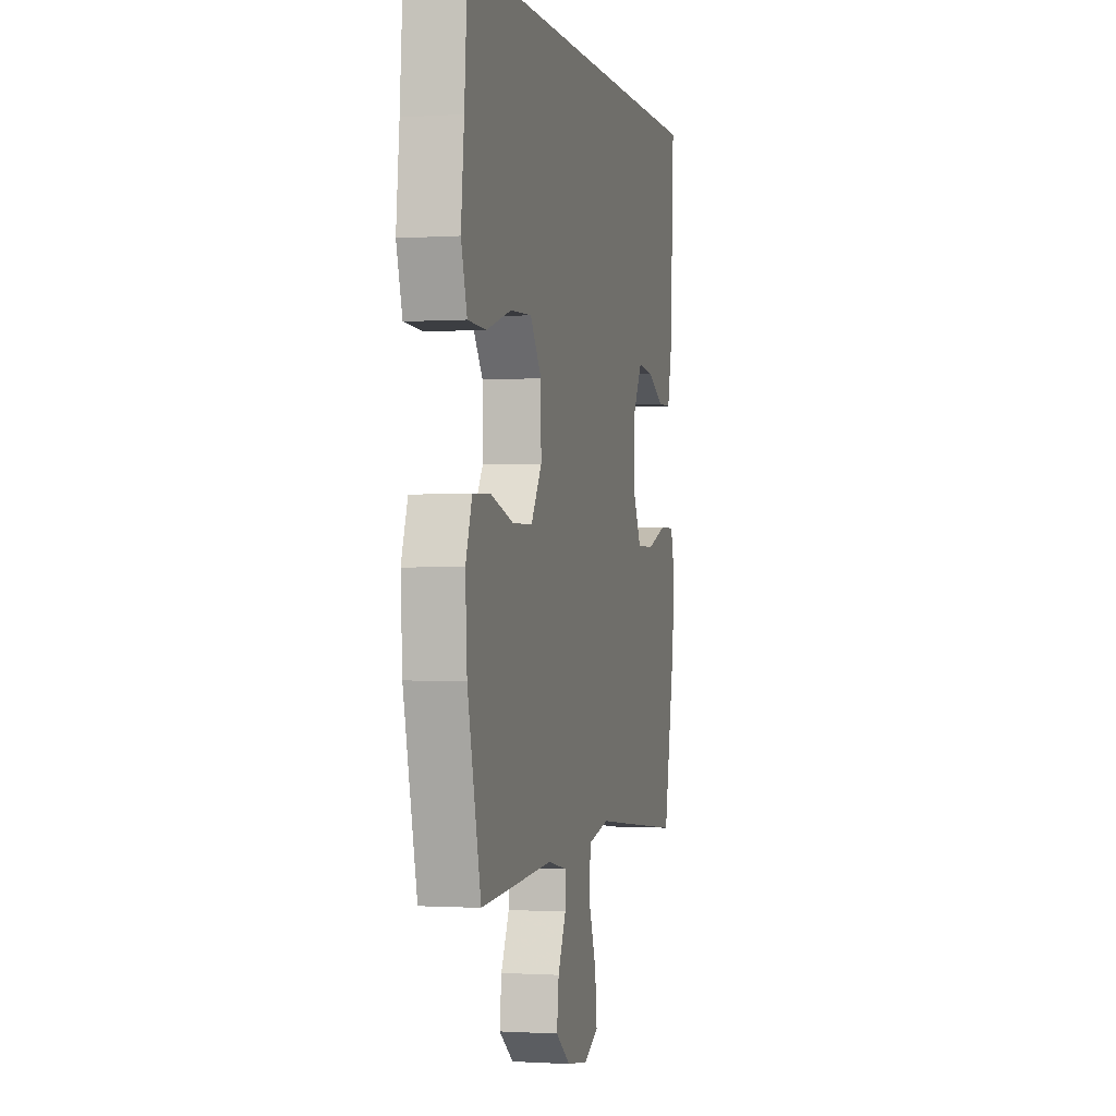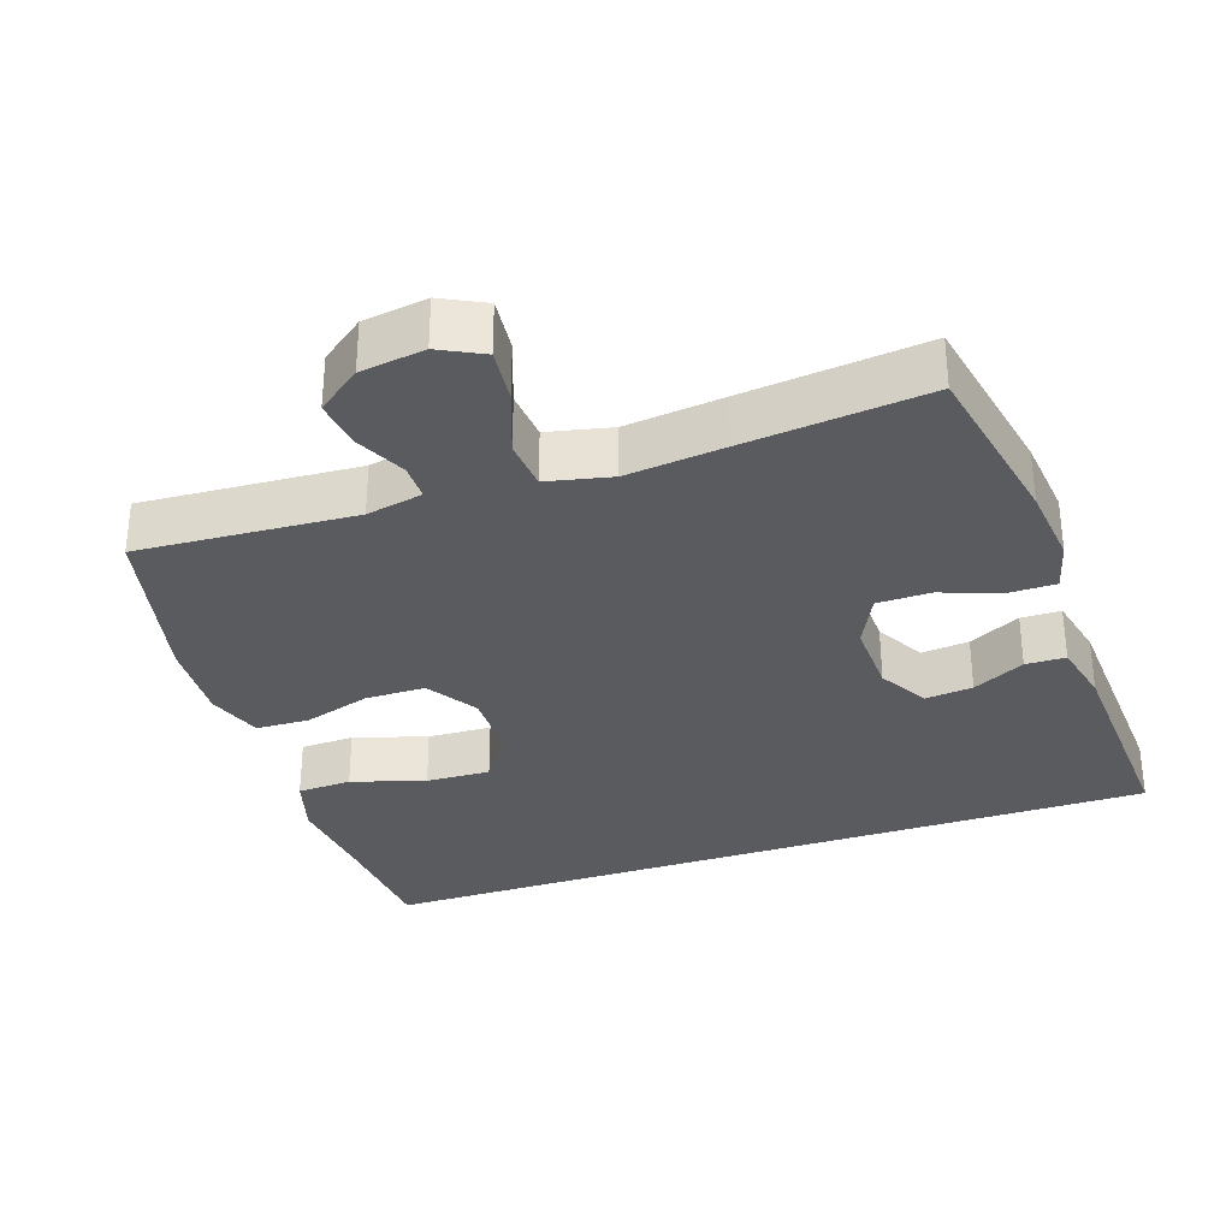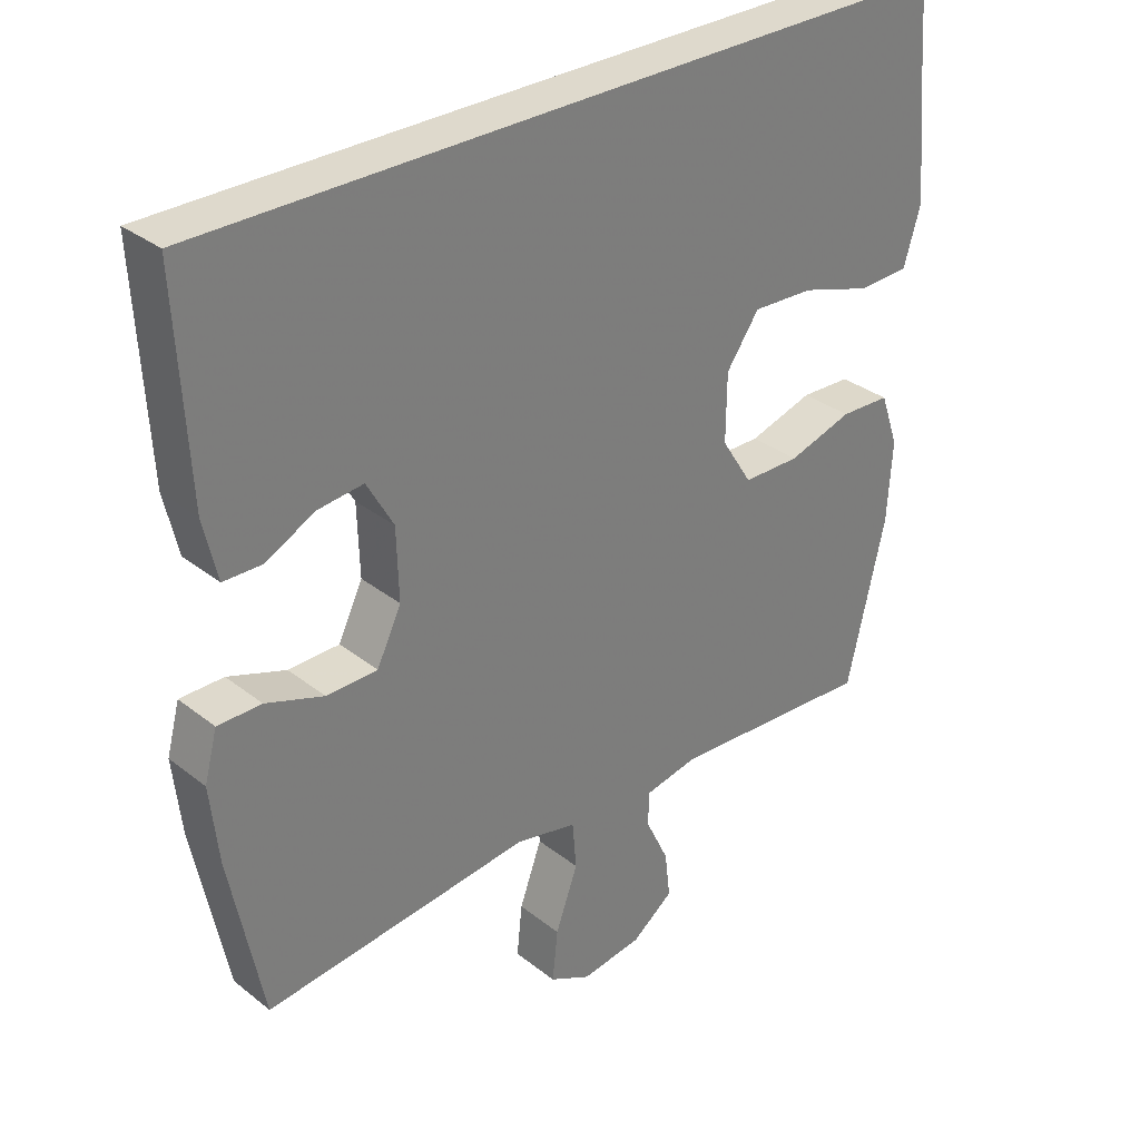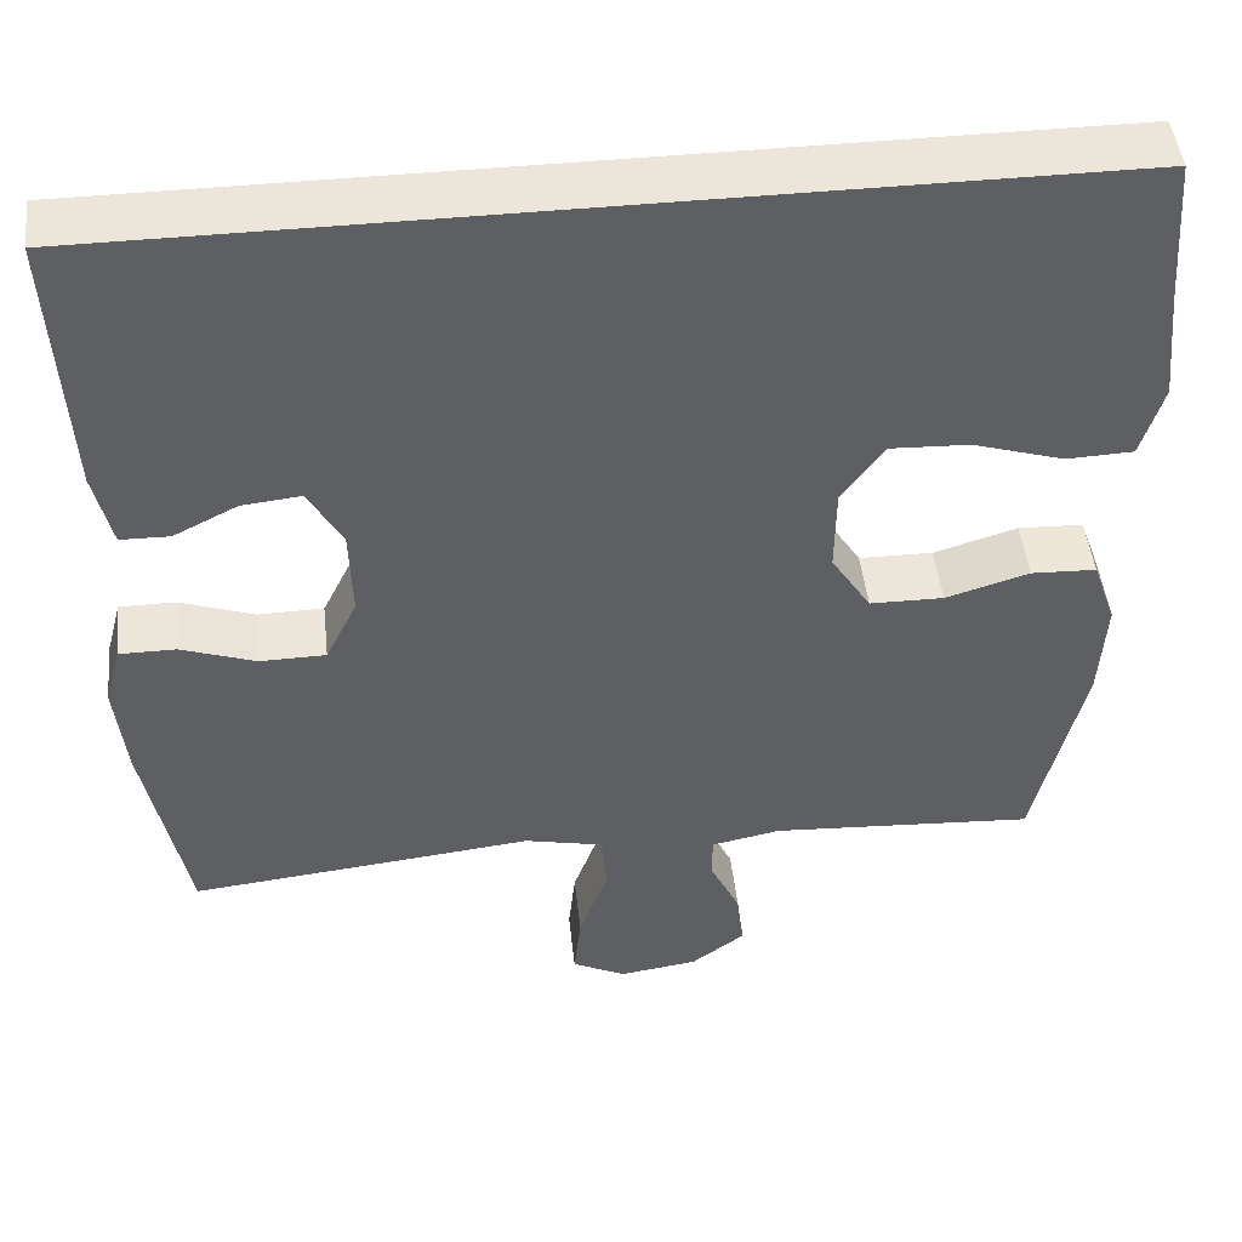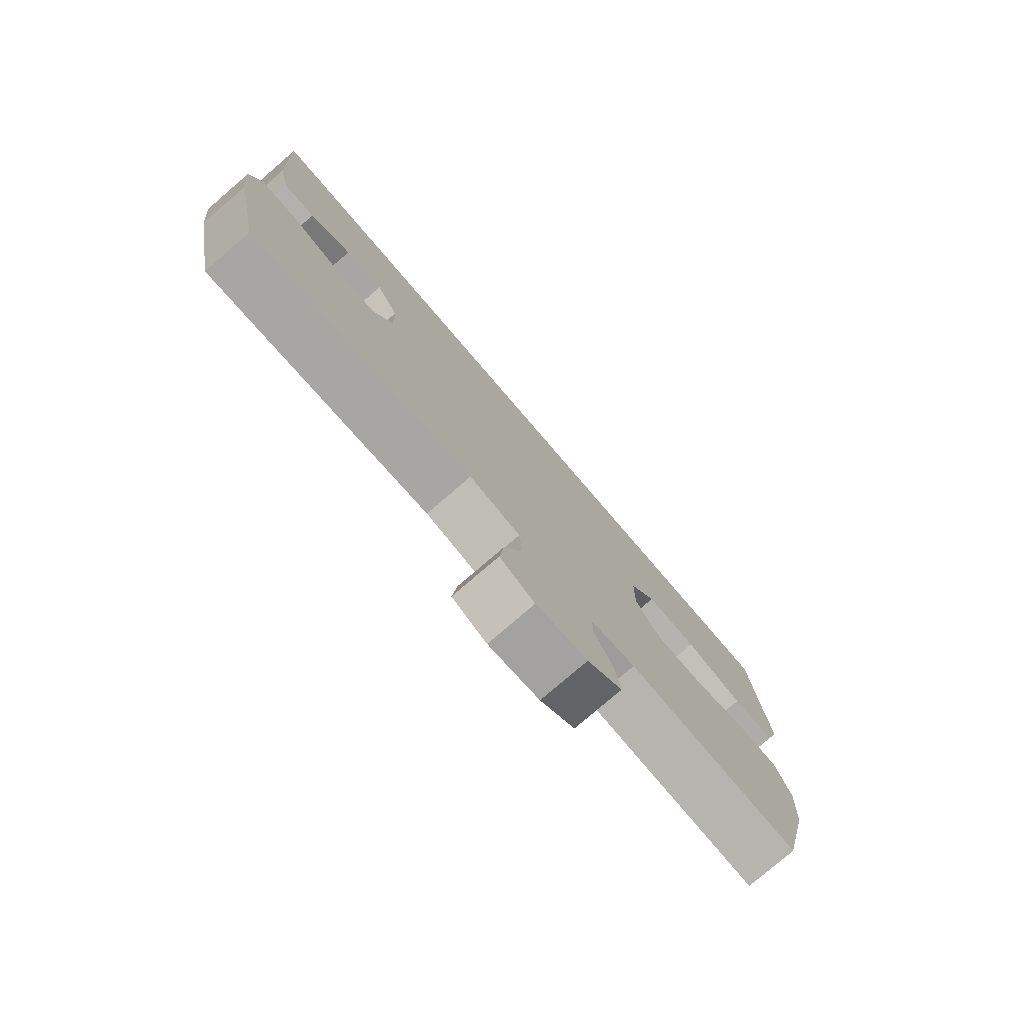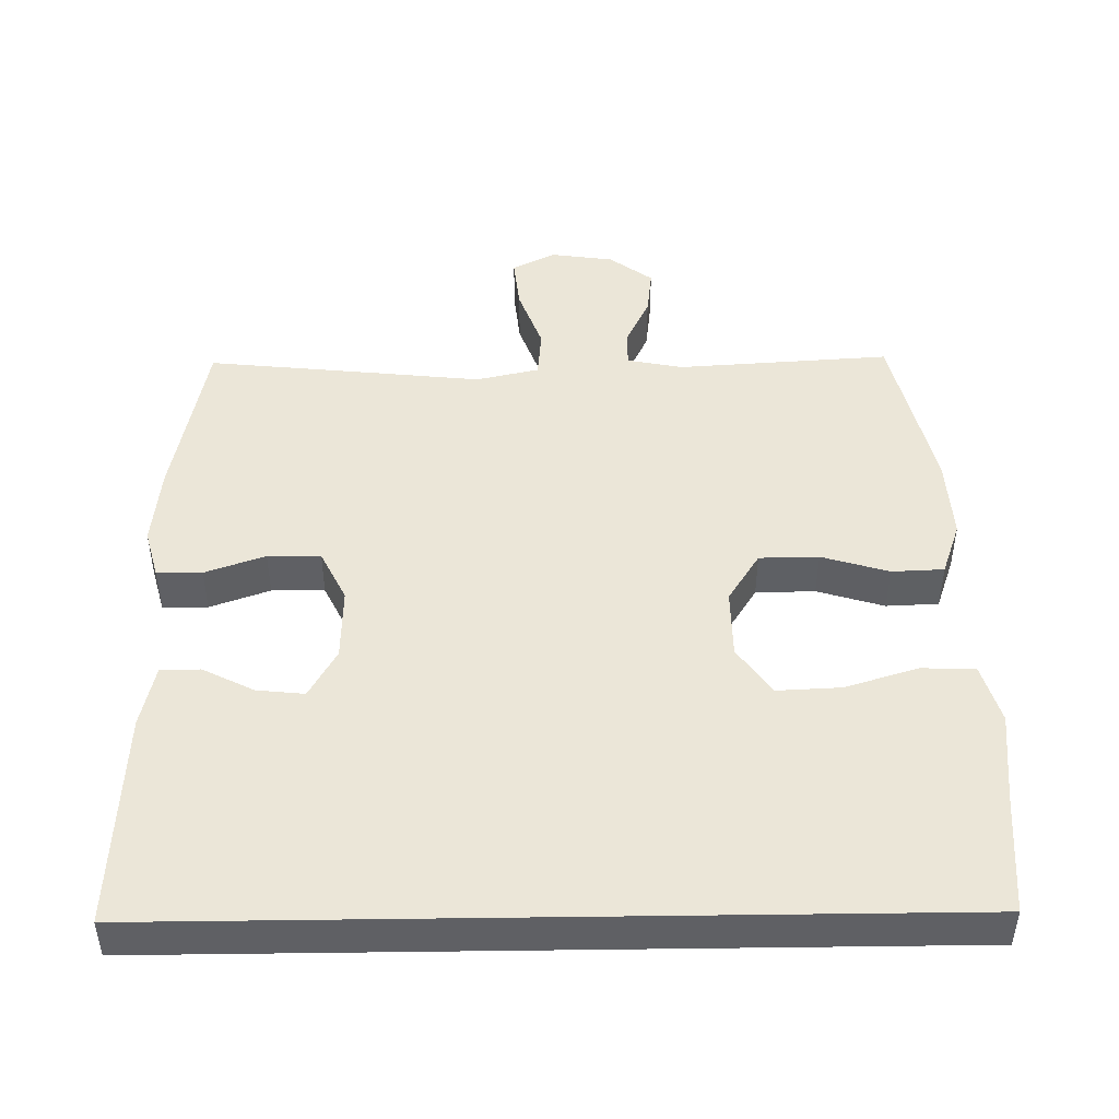
<metadata>
{"format":"obj","ext":"obj","renderer":"f3d","projection":"perspective","resolution":1024,"background":"white","views":[{"elev":-0.9,"azim":103.6,"up":"+Z"},{"elev":-32.1,"azim":-161.2,"up":"+Y"},{"elev":32.2,"azim":-42.5,"up":"+Z"},{"elev":47.5,"azim":-6.3,"up":"+Z"},{"elev":-78.5,"azim":-49.3,"up":"+Z"},{"elev":46.6,"azim":-0.8,"up":"+Y"}]}
</metadata>
<code>
v -0.555 0.07 0.5
v 0.555 0.07 0.5
v 0.568 0.07 0.328
v 0.581 0.07 0.2
v 0.556 0.07 0.116
v 0.48 0.07 0.113
v 0.377 0.07 0.145
v 0.287 0.07 0.149
v 0.239 0.07 0.081
v 0.238 0.07 -0.018
v 0.283 0.07 -0.089
v 0.367 0.07 -0.09
v 0.462 0.07 -0.061
v 0.536 0.07 -0.064
v 0.563 0.07 -0.141
v 0.556 0.07 -0.259
v 0.5 0.07 -0.5
v 0.197 0.07 -0.481
v 0.118 0.07 -0.497
v 0.118 0.07 -0.548
v 0.152 0.07 -0.619
v 0.16 0.07 -0.687
v 0.099 0.07 -0.733
v 0.009 0.07 -0.746
v -0.052 0.07 -0.715
v -0.044 0.07 -0.639
v -0.011 0.07 -0.548
v -0.017 0.07 -0.478
v -0.107 0.07 -0.458
v -0.244 0.07 -0.473
v -0.5 0.07 -0.5
v -0.548 0.07 -0.256
v -0.56 0.07 -0.143
v -0.541 0.07 -0.072
v -0.477 0.07 -0.072
v -0.392 0.07 -0.102
v -0.317 0.07 -0.101
v -0.281 0.07 -0.027
v -0.284 0.07 0.077
v -0.323 0.07 0.146
v -0.39 0.07 0.139
v -0.463 0.07 0.102
v -0.519 0.07 0.103
v -0.539 0.07 0.191
v -0.555 0 0.5
v 0.555 0 0.5
v 0.568 0 0.328
v 0.581 0 0.2
v 0.556 0 0.116
v 0.48 0 0.113
v 0.377 0 0.145
v 0.287 0 0.149
v 0.239 0 0.081
v 0.238 0 -0.018
v 0.283 0 -0.089
v 0.367 0 -0.09
v 0.462 0 -0.061
v 0.536 0 -0.064
v 0.563 0 -0.141
v 0.556 0 -0.259
v 0.5 0 -0.5
v 0.197 0 -0.481
v 0.118 0 -0.497
v 0.118 0 -0.548
v 0.152 0 -0.619
v 0.16 0 -0.687
v 0.099 0 -0.733
v 0.009 0 -0.746
v -0.052 0 -0.715
v -0.044 0 -0.639
v -0.011 0 -0.548
v -0.017 0 -0.478
v -0.107 0 -0.458
v -0.244 0 -0.473
v -0.5 0 -0.5
v -0.548 0 -0.256
v -0.56 0 -0.143
v -0.541 0 -0.072
v -0.477 0 -0.072
v -0.392 0 -0.102
v -0.317 0 -0.101
v -0.281 0 -0.027
v -0.284 0 0.077
v -0.323 0 0.146
v -0.39 0 0.139
v -0.463 0 0.102
v -0.519 0 0.103
v -0.539 0 0.191
f 43 44 1
f 42 43 1
f 41 42 1
f 1 2 3
f 41 1 3
f 40 41 3
f 39 40 3 4
f 34 35 36
f 33 34 36
f 32 33 36
f 31 32 36
f 30 31 36
f 29 30 36
f 28 29 36 37
f 25 26 27
f 24 25 27
f 23 24 27
f 22 23 27
f 21 22 27
f 20 21 27
f 19 20 27 28
f 28 37 38
f 19 28 38
f 18 19 38
f 16 17 18
f 15 16 18
f 14 15 18
f 13 14 18
f 12 13 18
f 4 5 6 7
f 4 7 8
f 39 4 8
f 38 39 8 9
f 18 38 9 10
f 11 12 18
f 10 11 18
f 45 88 87
f 45 87 86
f 45 86 85
f 47 46 45
f 47 45 85
f 47 85 84
f 48 47 84 83
f 80 79 78
f 80 78 77
f 80 77 76
f 80 76 75
f 80 75 74
f 80 74 73
f 81 80 73 72
f 71 70 69
f 71 69 68
f 71 68 67
f 71 67 66
f 71 66 65
f 71 65 64
f 72 71 64 63
f 82 81 72
f 82 72 63
f 82 63 62
f 62 61 60
f 62 60 59
f 62 59 58
f 62 58 57
f 62 57 56
f 51 50 49 48
f 52 51 48
f 52 48 83
f 53 52 83 82
f 54 53 82 62
f 62 56 55
f 62 55 54
f 1 45 46 2
f 2 46 47 3
f 3 47 48 4
f 4 48 49 5
f 5 49 50 6
f 6 50 51 7
f 7 51 52 8
f 8 52 53 9
f 9 53 54 10
f 10 54 55 11
f 11 55 56 12
f 12 56 57 13
f 13 57 58 14
f 14 58 59 15
f 15 59 60 16
f 16 60 61 17
f 17 61 62 18
f 18 62 63 19
f 19 63 64 20
f 20 64 65 21
f 21 65 66 22
f 22 66 67 23
f 23 67 68 24
f 24 68 69 25
f 25 69 70 26
f 26 70 71 27
f 27 71 72 28
f 28 72 73 29
f 29 73 74 30
f 30 74 75 31
f 31 75 76 32
f 32 76 77 33
f 33 77 78 34
f 34 78 79 35
f 35 79 80 36
f 36 80 81 37
f 37 81 82 38
f 38 82 83 39
f 39 83 84 40
f 40 84 85 41
f 41 85 86 42
f 42 86 87 43
f 43 87 88 44
f 44 88 45 1

</code>
